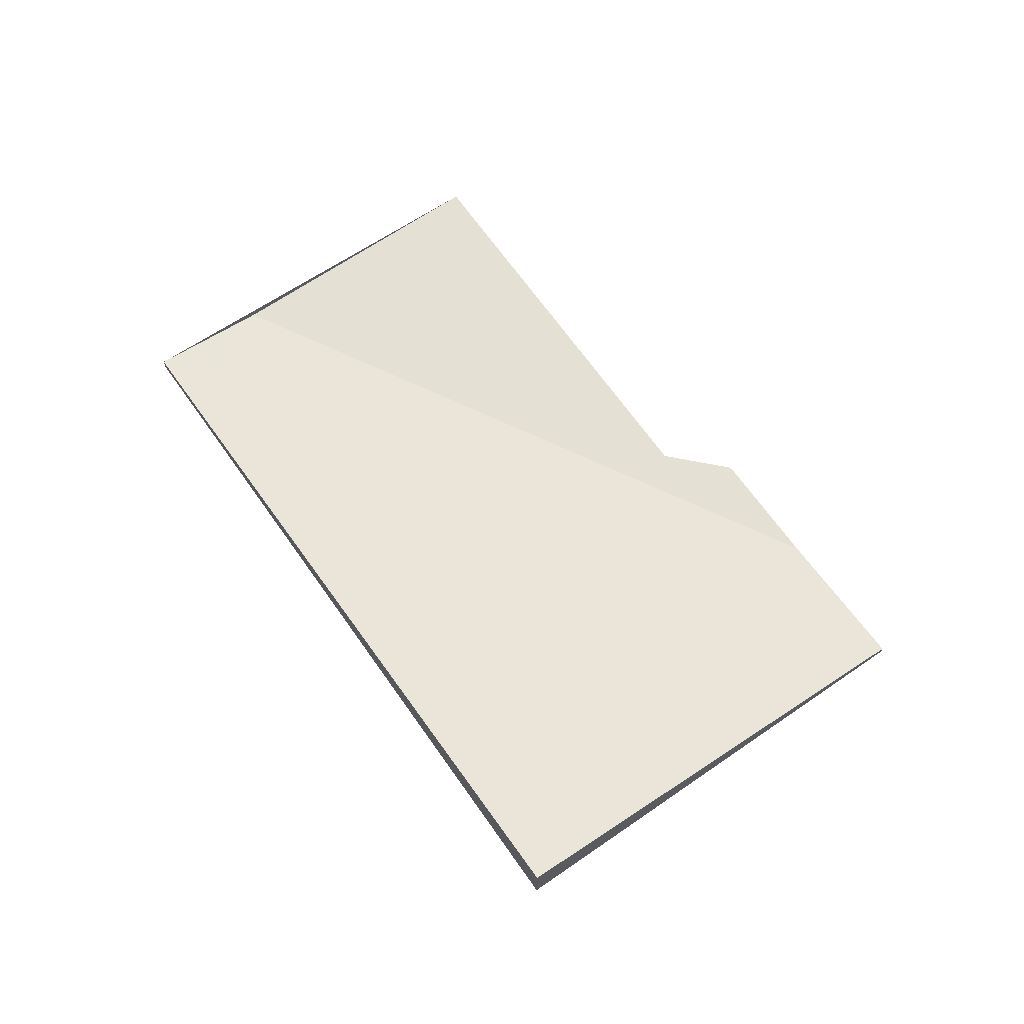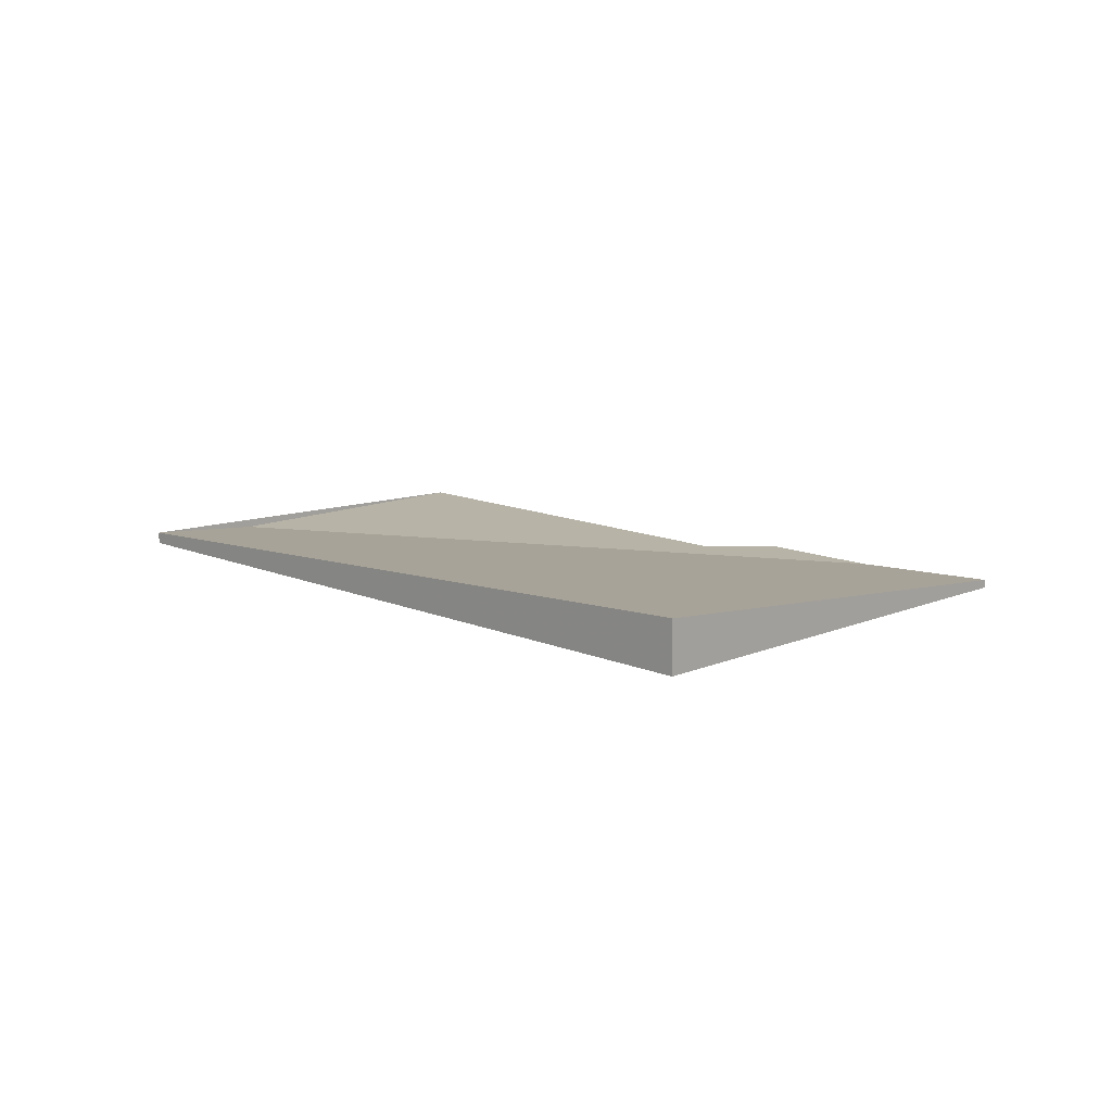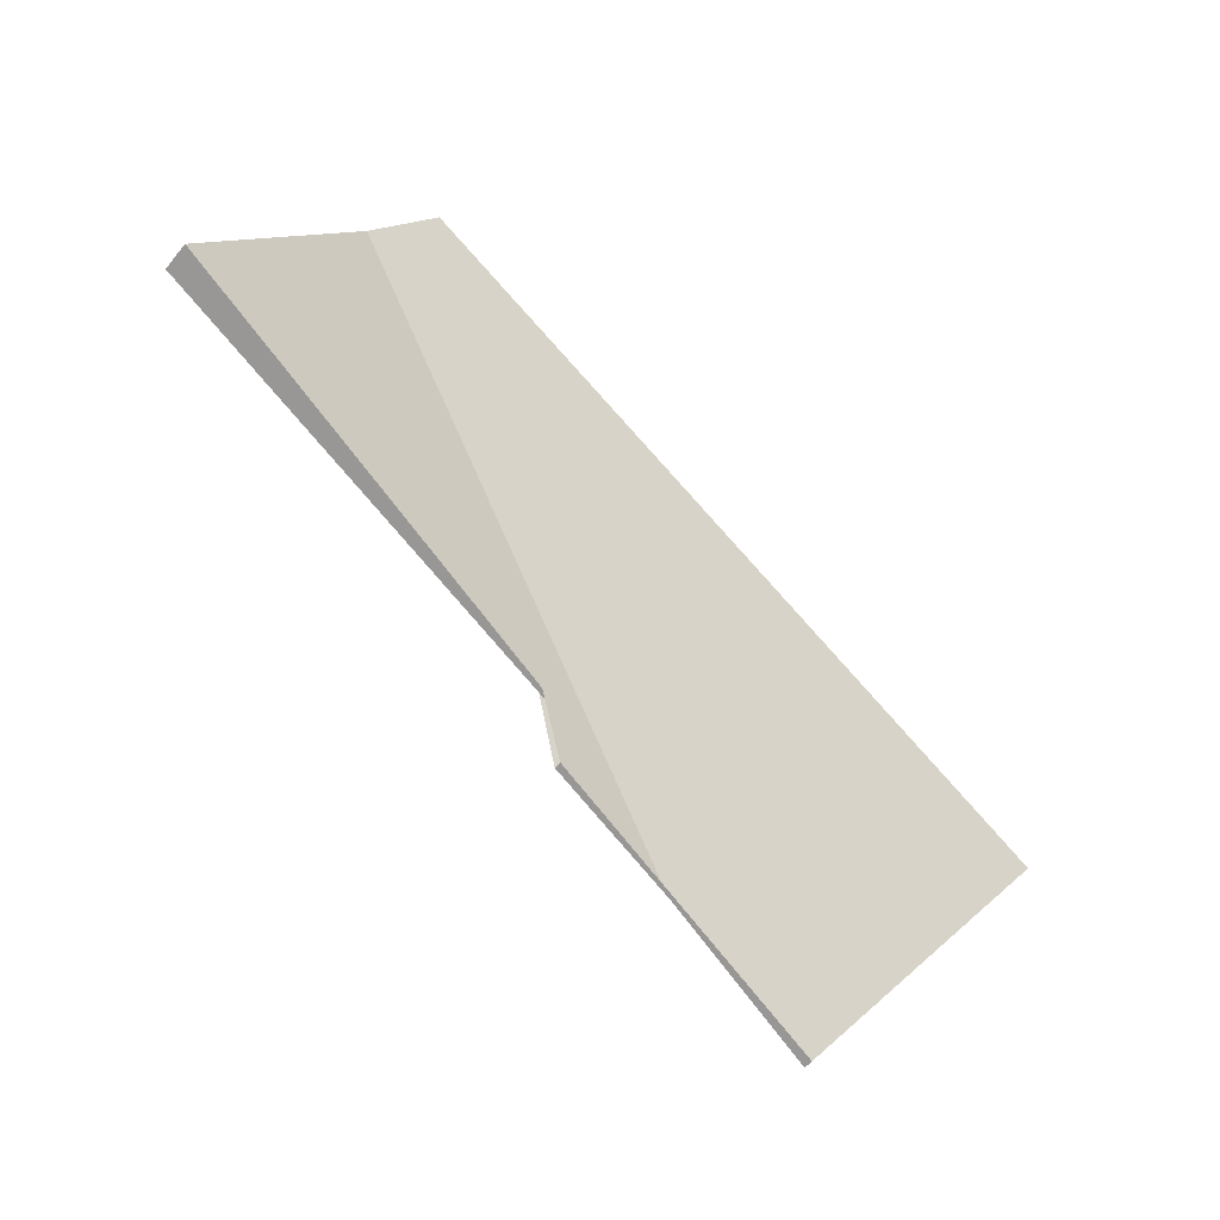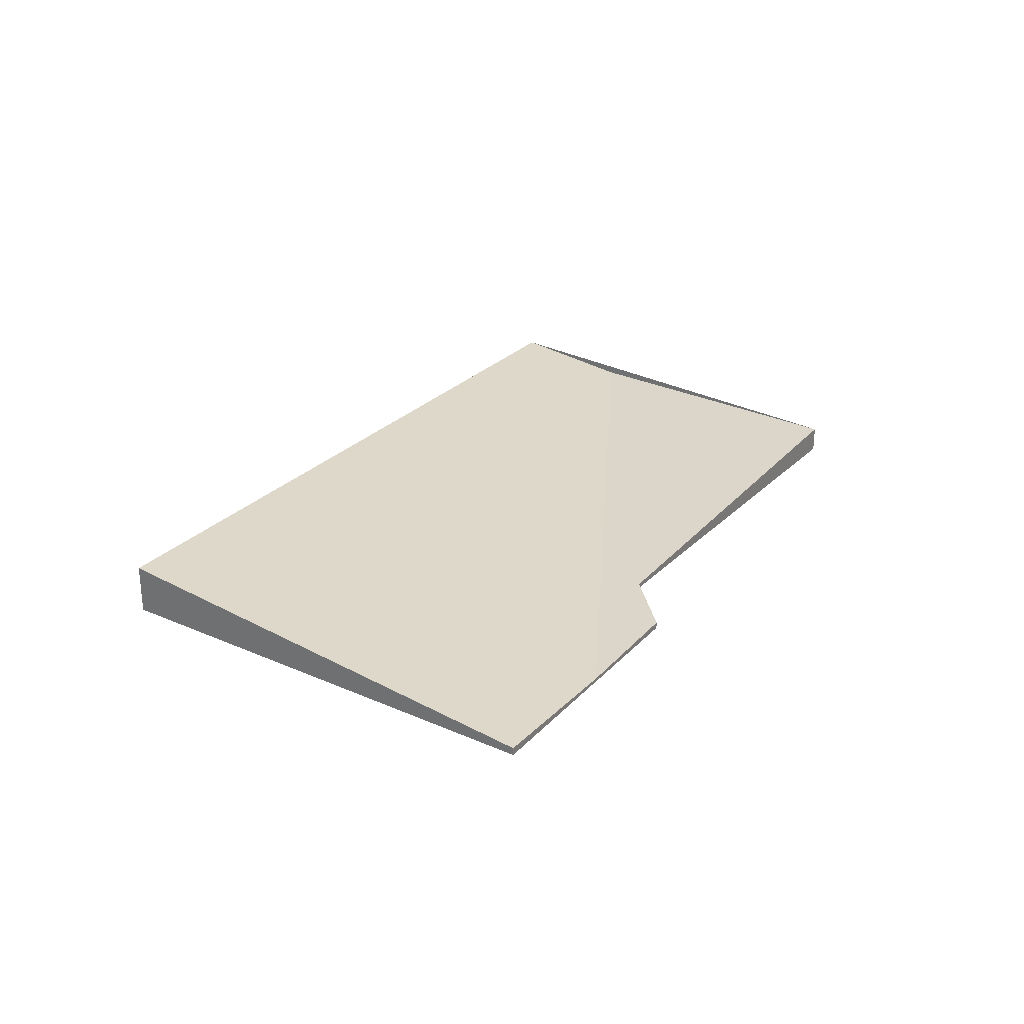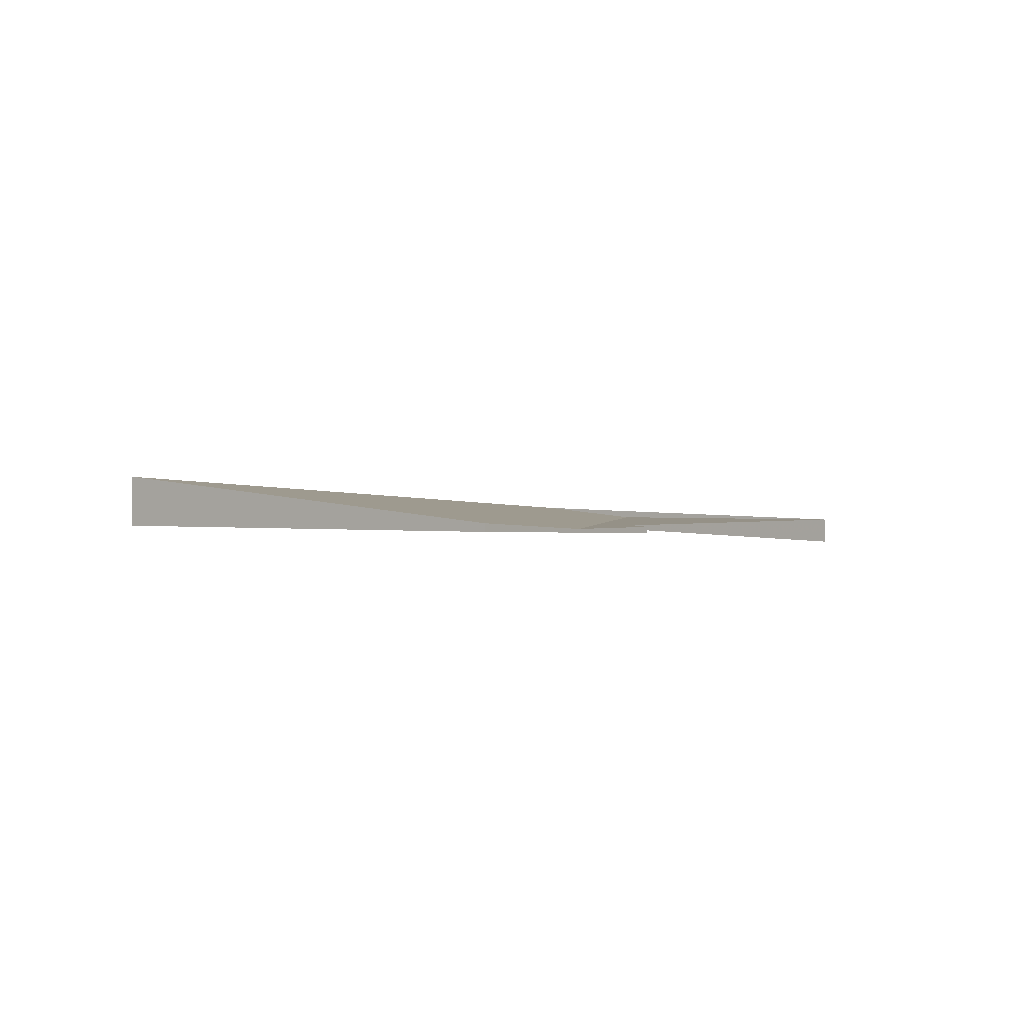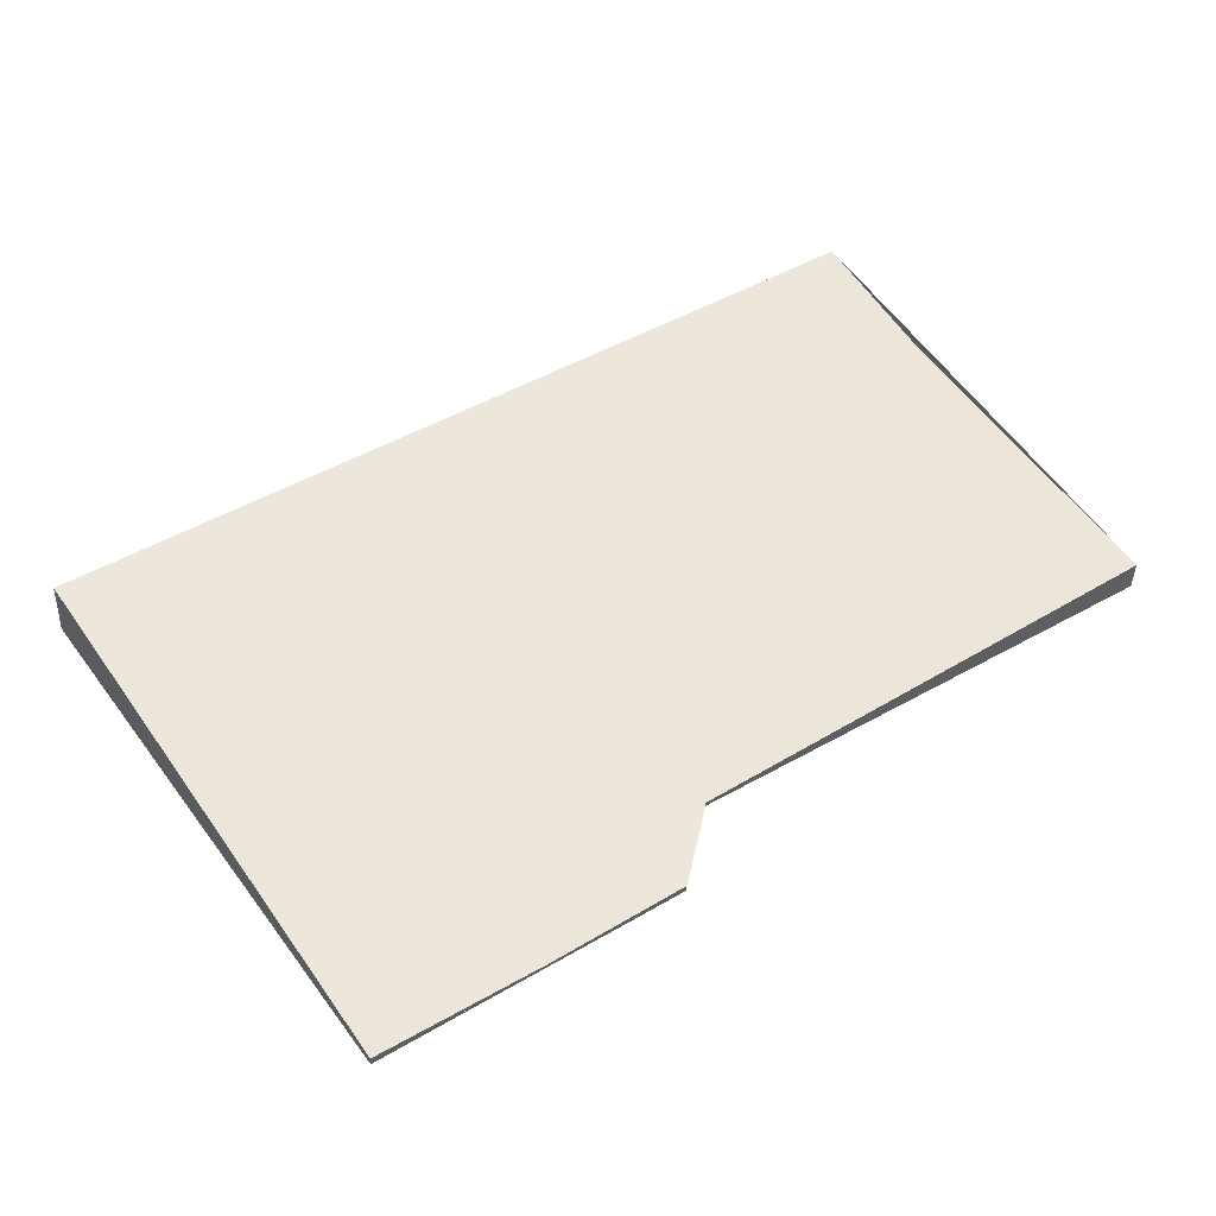
<metadata>
{"format":"obj","ext":"obj","renderer":"f3d","projection":"perspective","resolution":1024,"background":"white","views":[{"elev":65.6,"azim":-90.6,"up":"+Z"},{"elev":12.6,"azim":-100.5,"up":"+Z"},{"elev":-53.8,"azim":142.6,"up":"+Y"},{"elev":30.0,"azim":-22.6,"up":"+Z"},{"elev":0.8,"azim":-19.2,"up":"+Z"},{"elev":-38.3,"azim":-1.7,"up":"+Y"}]}
</metadata>
<code>
v -1209 -438.8 0.1882
v -1207 -437.2 0.04171
v -1206 -438.5 -0.09945
v -1208 -439.5 -0.00507
v -1208 -439.6 -0.02375
v -1208 -440.2 0.02911
v -1207 -437.2 0.04171
v -1209 -438.8 0.1882
v -1209 -438.8 2.776e-17
v -1207 -437.2 0
v -1206 -438.5 -0.09945
v -1207 -437.2 0.04171
v -1207 -437.2 0
v -1206 -438.5 1.388e-17
v -1208 -439.5 -0.00507
v -1206 -438.5 -0.09945
v -1206 -438.5 1.388e-17
v -1208 -439.5 8.674e-19
v -1208 -439.6 -0.02375
v -1208 -439.5 -0.00507
v -1208 -439.5 8.674e-19
v -1208 -439.6 3.469e-18
v -1208 -440.2 0.02911
v -1208 -439.6 -0.02375
v -1208 -439.6 3.469e-18
v -1208 -440.2 0
v -1209 -438.8 0.1882
v -1208 -440.2 0.02911
v -1208 -440.2 0
v -1209 -438.8 2.776e-17
v -1209 -438.8 0
v -1207 -437.2 0
v -1206 -438.5 0
v -1208 -439.5 0
v -1208 -439.6 0
v -1208 -440.2 0
f 2 3 4 5 6 1
f 8 9 10 7
f 12 13 14 11
f 16 17 18 15
f 20 21 22 19
f 24 25 26 23
f 28 29 30 27
f 32 33 34 35 36 31

</code>
